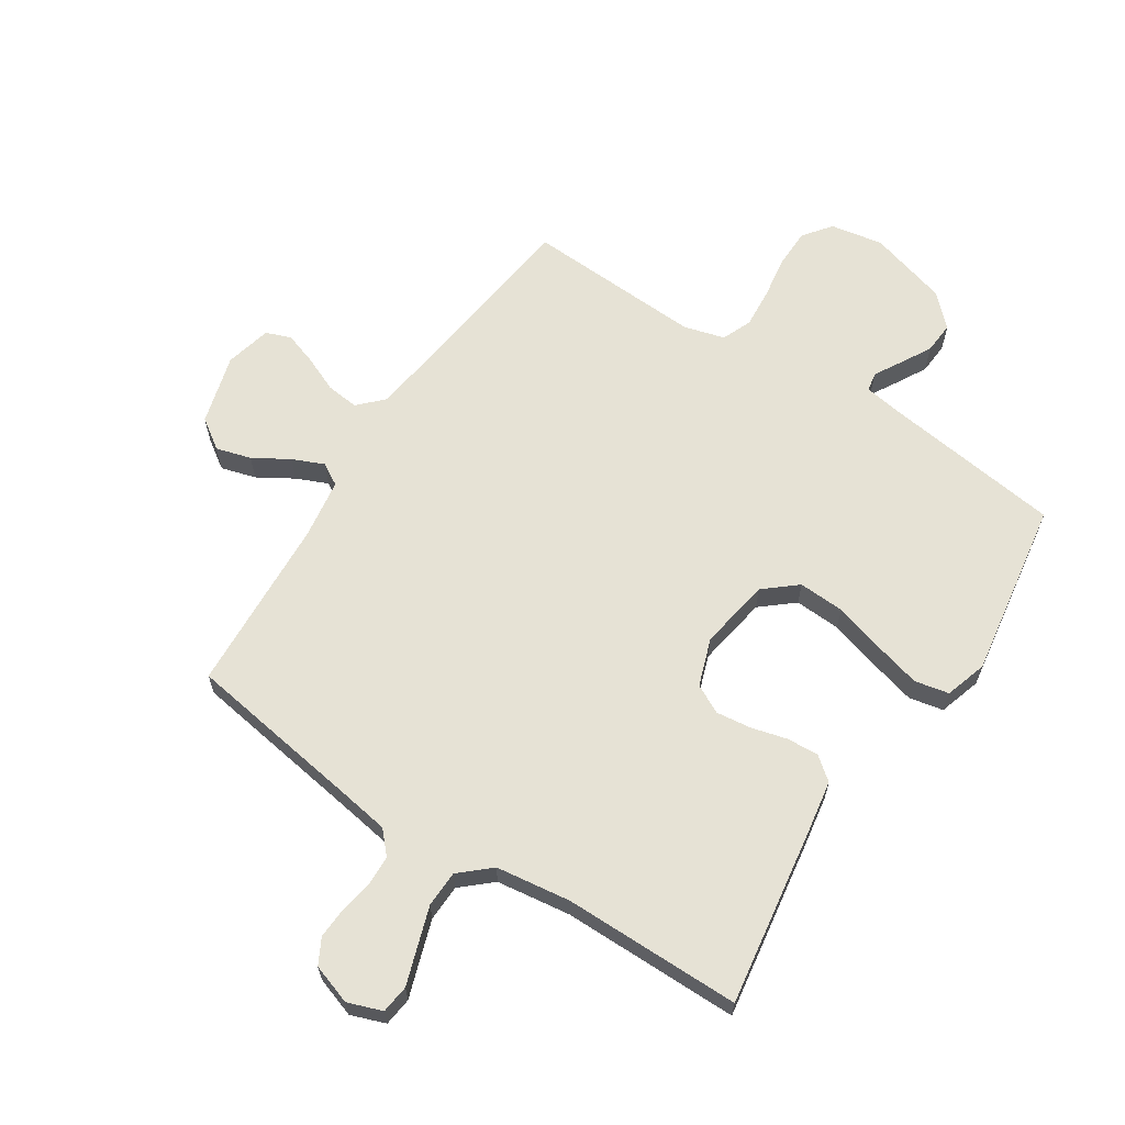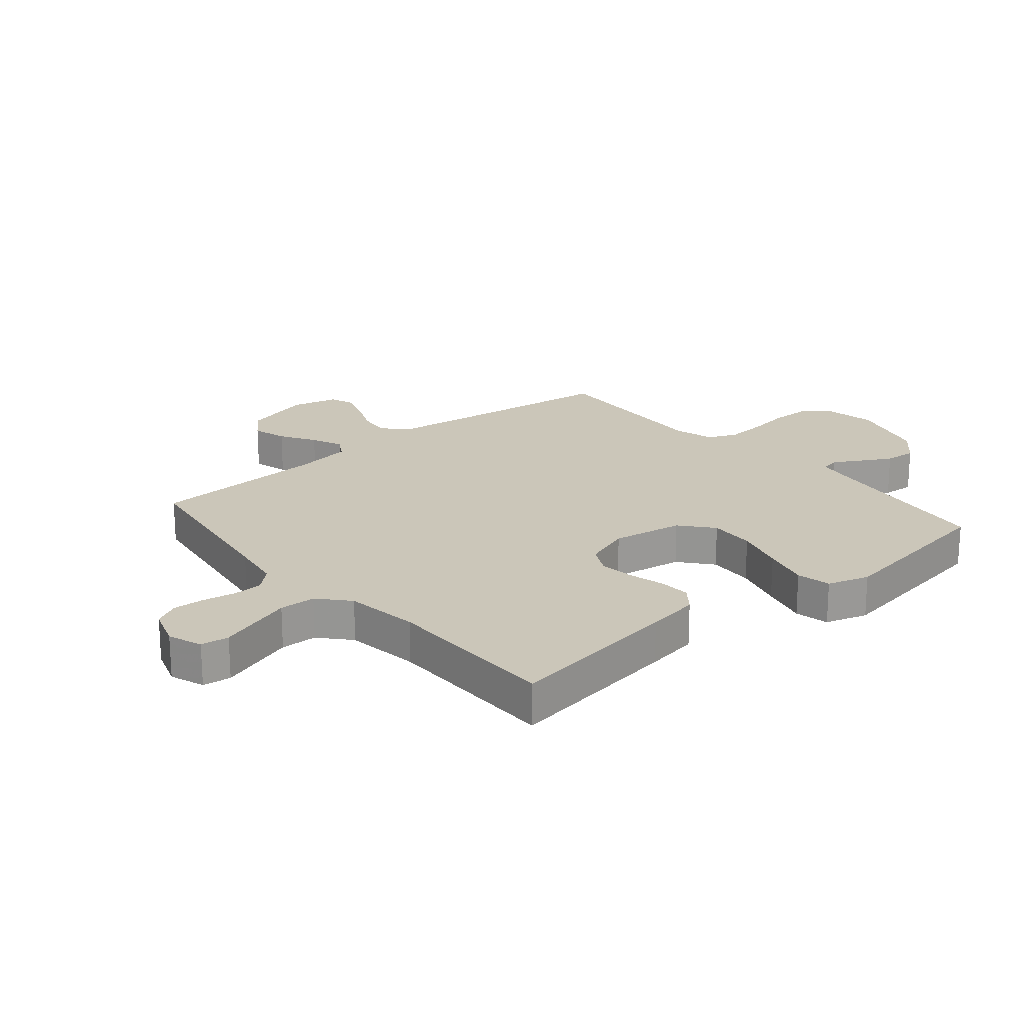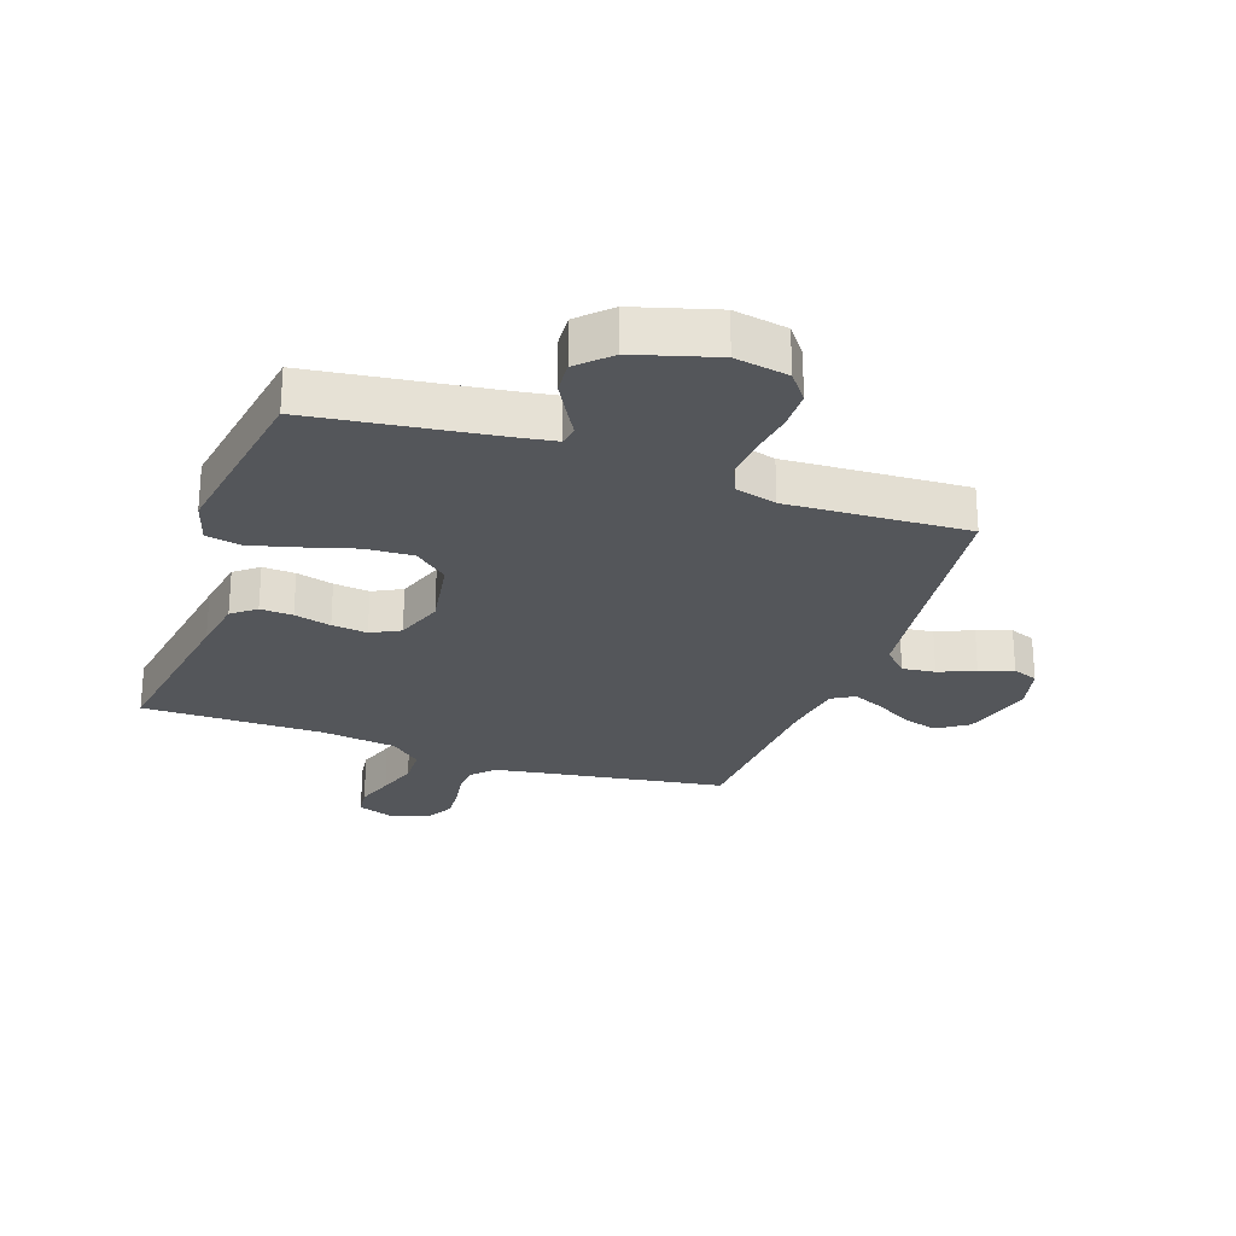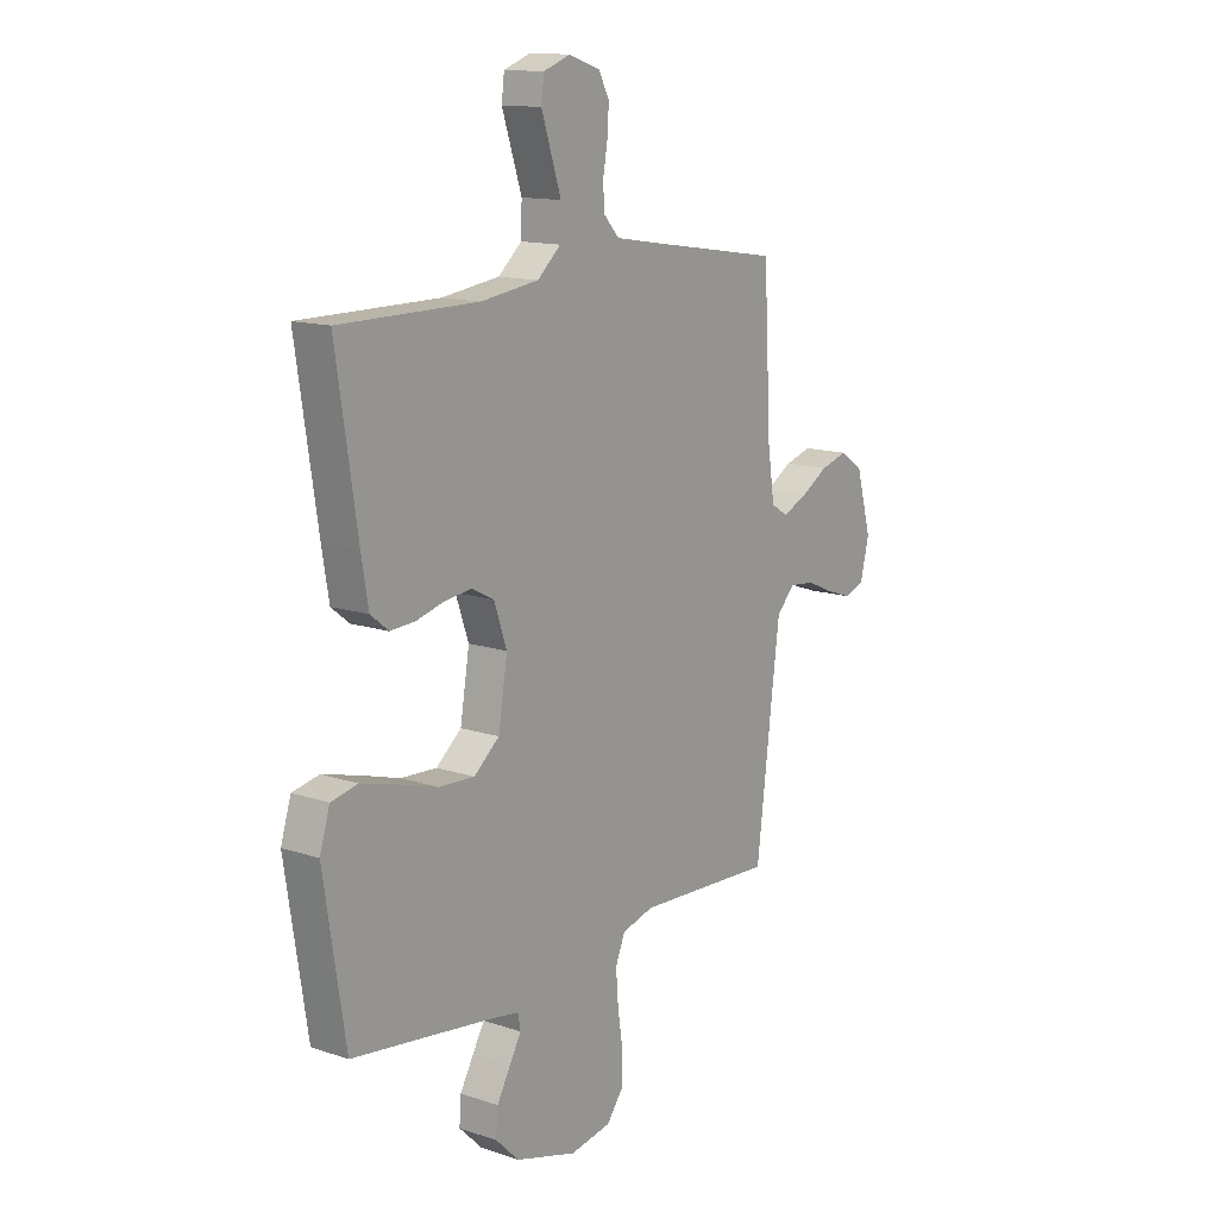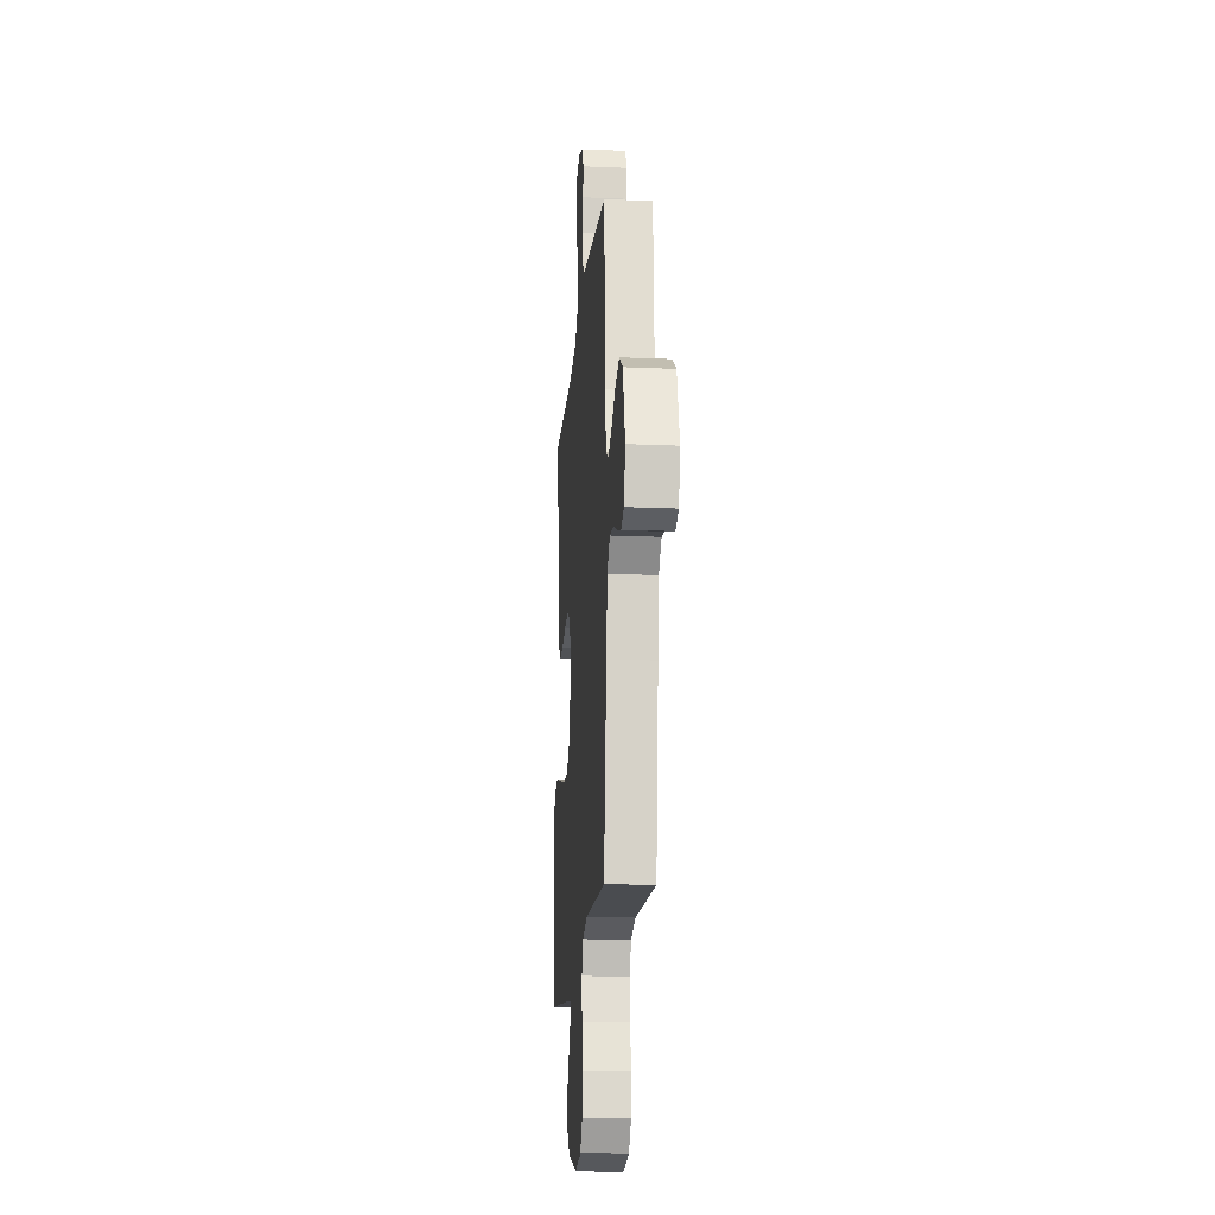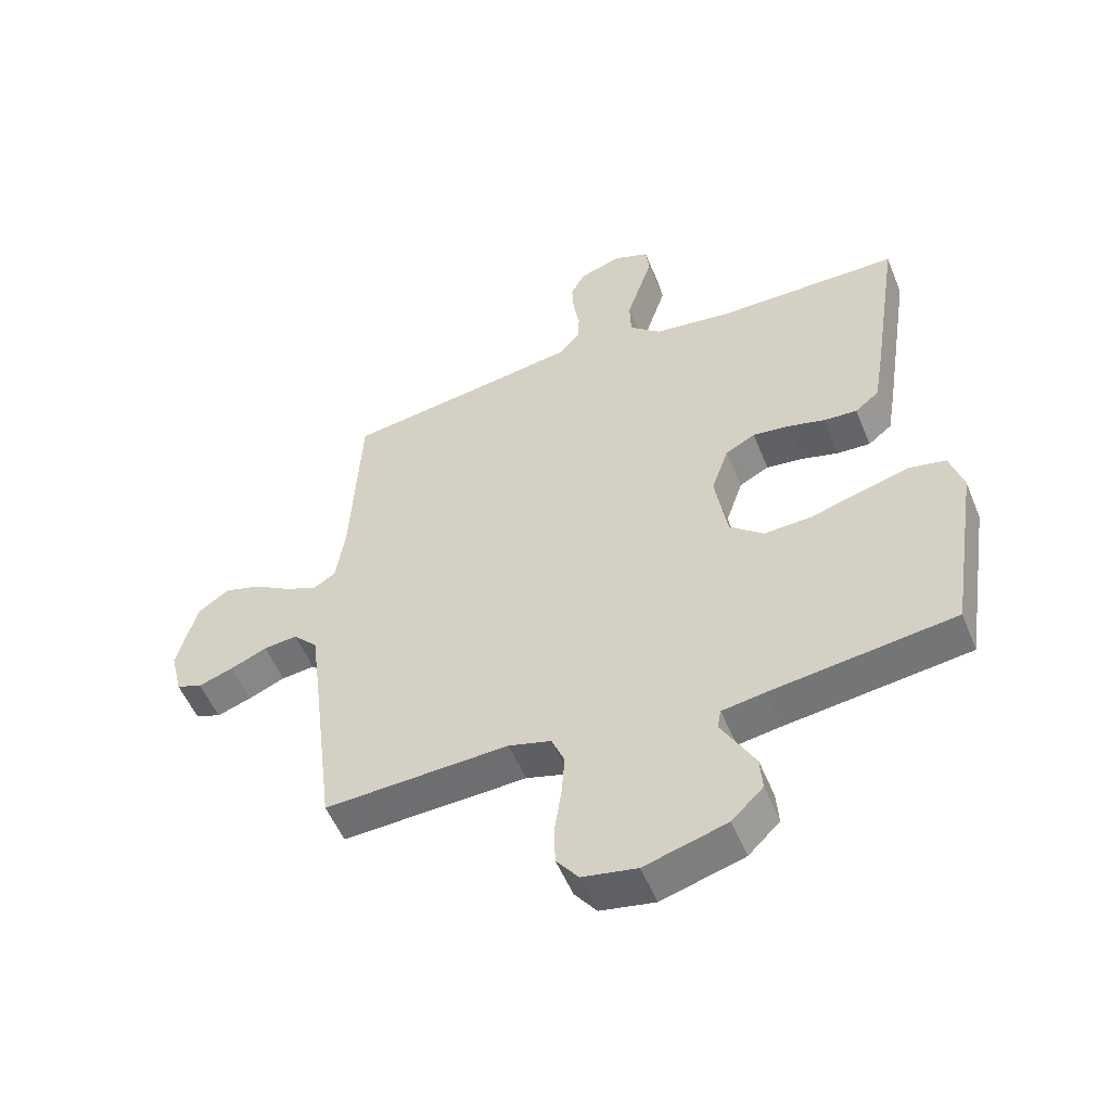
<metadata>
{"format":"obj","ext":"obj","renderer":"f3d","projection":"perspective","resolution":1024,"background":"white","views":[{"elev":63.9,"azim":33.0,"up":"+Y"},{"elev":21.0,"azim":49.8,"up":"+Y"},{"elev":-25.7,"azim":160.7,"up":"+Y"},{"elev":13.6,"azim":126.7,"up":"+Z"},{"elev":-17.6,"azim":-94.8,"up":"+Z"},{"elev":-53.1,"azim":21.9,"up":"+Z"}]}
</metadata>
<code>
v -0.5 0.07 0.5
v -0.2 0.07 0.546
v -0.114 0.07 0.56
v -0.08 0.07 0.597
v -0.078 0.07 0.647
v -0.088 0.07 0.704
v -0.091 0.07 0.757
v -0.068 0.07 0.8
v 0 0.07 0.823
v 0.058 0.07 0.802
v 0.064 0.07 0.754
v 0.043 0.07 0.691
v 0.021 0.07 0.624
v 0.023 0.07 0.562
v 0.074 0.07 0.517
v 0.2 0.07 0.5
v 0.5 0.07 0.5
v 0.454 0.07 0.2
v 0.439 0.07 0.11
v 0.4 0.07 0.079
v 0.346 0.07 0.082
v 0.285 0.07 0.098
v 0.226 0.07 0.105
v 0.178 0.07 0.08
v 0.15 0.07 0
v 0.17 0.07 -0.121
v 0.225 0.07 -0.167
v 0.303 0.07 -0.163
v 0.388 0.07 -0.138
v 0.467 0.07 -0.117
v 0.525 0.07 -0.129
v 0.547 0.07 -0.2
v 0.5 0.07 -0.5
v 0.2 0.07 -0.54
v 0.132 0.07 -0.551
v 0.126 0.07 -0.583
v 0.152 0.07 -0.628
v 0.181 0.07 -0.68
v 0.185 0.07 -0.734
v 0.134 0.07 -0.784
v 0 0.07 -0.823
v -0.089 0.07 -0.807
v -0.125 0.07 -0.76
v -0.126 0.07 -0.694
v -0.115 0.07 -0.621
v -0.11 0.07 -0.554
v -0.131 0.07 -0.504
v -0.2 0.07 -0.485
v -0.5 0.07 -0.5
v -0.537 0.07 -0.2
v -0.552 0.07 -0.084
v -0.592 0.07 -0.043
v -0.647 0.07 -0.049
v -0.707 0.07 -0.075
v -0.763 0.07 -0.094
v -0.805 0.07 -0.078
v -0.824 0.07 0
v -0.791 0.07 0.119
v -0.74 0.07 0.154
v -0.681 0.07 0.137
v -0.621 0.07 0.101
v -0.568 0.07 0.078
v -0.531 0.07 0.1
v -0.516 0.07 0.2
v -0.5 0 0.5
v -0.2 0 0.546
v -0.114 0 0.56
v -0.08 0 0.597
v -0.078 0 0.647
v -0.088 0 0.704
v -0.091 0 0.757
v -0.068 0 0.8
v 0 0 0.823
v 0.058 0 0.802
v 0.064 0 0.754
v 0.043 0 0.691
v 0.021 0 0.624
v 0.023 0 0.562
v 0.074 0 0.517
v 0.2 0 0.5
v 0.5 0 0.5
v 0.454 0 0.2
v 0.439 0 0.11
v 0.4 0 0.079
v 0.346 0 0.082
v 0.285 0 0.098
v 0.226 0 0.105
v 0.178 0 0.08
v 0.15 0 0
v 0.17 0 -0.121
v 0.225 0 -0.167
v 0.303 0 -0.163
v 0.388 0 -0.138
v 0.467 0 -0.117
v 0.525 0 -0.129
v 0.547 0 -0.2
v 0.5 0 -0.5
v 0.2 0 -0.54
v 0.132 0 -0.551
v 0.126 0 -0.583
v 0.152 0 -0.628
v 0.181 0 -0.68
v 0.185 0 -0.734
v 0.134 0 -0.784
v 0 0 -0.823
v -0.089 0 -0.807
v -0.125 0 -0.76
v -0.126 0 -0.694
v -0.115 0 -0.621
v -0.11 0 -0.554
v -0.131 0 -0.504
v -0.2 0 -0.485
v -0.5 0 -0.5
v -0.537 0 -0.2
v -0.552 0 -0.084
v -0.592 0 -0.043
v -0.647 0 -0.049
v -0.707 0 -0.075
v -0.763 0 -0.094
v -0.805 0 -0.078
v -0.824 0 0
v -0.791 0 0.119
v -0.74 0 0.154
v -0.681 0 0.137
v -0.621 0 0.101
v -0.568 0 0.078
v -0.531 0 0.1
v -0.516 0 0.2
f 58 59 60 61
f 58 61 62
f 57 58 62
f 56 57 62
f 53 54 55 56
f 53 56 62 63
f 48 49 50
f 47 48 50 51
f 42 43 44 45
f 42 45 46
f 41 42 46
f 40 41 46
f 39 40 46 47
f 36 37 38 39
f 31 32 33 34
f 31 34 35
f 28 29 30 31
f 28 31 35
f 27 28 35
f 26 27 35
f 25 26 35 36
f 19 20 21 22
f 19 22 23
f 16 17 18 19
f 15 16 19 23
f 14 15 23 24
f 9 10 11 12
f 9 12 13
f 8 9 13 14
f 5 6 7 8
f 4 5 8 14
f 64 1 2
f 63 64 2 3
f 52 53 63 3
f 36 39 47 51
f 25 36 51 52
f 14 24 25 52
f 3 4 14 52
f 125 124 123 122
f 126 125 122
f 126 122 121
f 126 121 120
f 120 119 118 117
f 127 126 120 117
f 114 113 112
f 115 114 112 111
f 109 108 107 106
f 110 109 106
f 110 106 105
f 110 105 104
f 111 110 104 103
f 103 102 101 100
f 98 97 96 95
f 99 98 95
f 95 94 93 92
f 99 95 92
f 99 92 91
f 99 91 90
f 100 99 90 89
f 86 85 84 83
f 87 86 83
f 83 82 81 80
f 87 83 80 79
f 88 87 79 78
f 76 75 74 73
f 77 76 73
f 78 77 73 72
f 72 71 70 69
f 78 72 69 68
f 66 65 128
f 67 66 128 127
f 67 127 117 116
f 115 111 103 100
f 116 115 100 89
f 116 89 88 78
f 116 78 68 67
f 1 65 66 2
f 2 66 67 3
f 3 67 68 4
f 4 68 69 5
f 5 69 70 6
f 6 70 71 7
f 7 71 72 8
f 8 72 73 9
f 9 73 74 10
f 10 74 75 11
f 11 75 76 12
f 12 76 77 13
f 13 77 78 14
f 14 78 79 15
f 15 79 80 16
f 16 80 81 17
f 17 81 82 18
f 18 82 83 19
f 19 83 84 20
f 20 84 85 21
f 21 85 86 22
f 22 86 87 23
f 23 87 88 24
f 24 88 89 25
f 25 89 90 26
f 26 90 91 27
f 27 91 92 28
f 28 92 93 29
f 29 93 94 30
f 30 94 95 31
f 31 95 96 32
f 32 96 97 33
f 33 97 98 34
f 34 98 99 35
f 35 99 100 36
f 36 100 101 37
f 37 101 102 38
f 38 102 103 39
f 39 103 104 40
f 40 104 105 41
f 41 105 106 42
f 42 106 107 43
f 43 107 108 44
f 44 108 109 45
f 45 109 110 46
f 46 110 111 47
f 47 111 112 48
f 48 112 113 49
f 49 113 114 50
f 50 114 115 51
f 51 115 116 52
f 52 116 117 53
f 53 117 118 54
f 54 118 119 55
f 55 119 120 56
f 56 120 121 57
f 57 121 122 58
f 58 122 123 59
f 59 123 124 60
f 60 124 125 61
f 61 125 126 62
f 62 126 127 63
f 63 127 128 64
f 64 128 65 1

</code>
